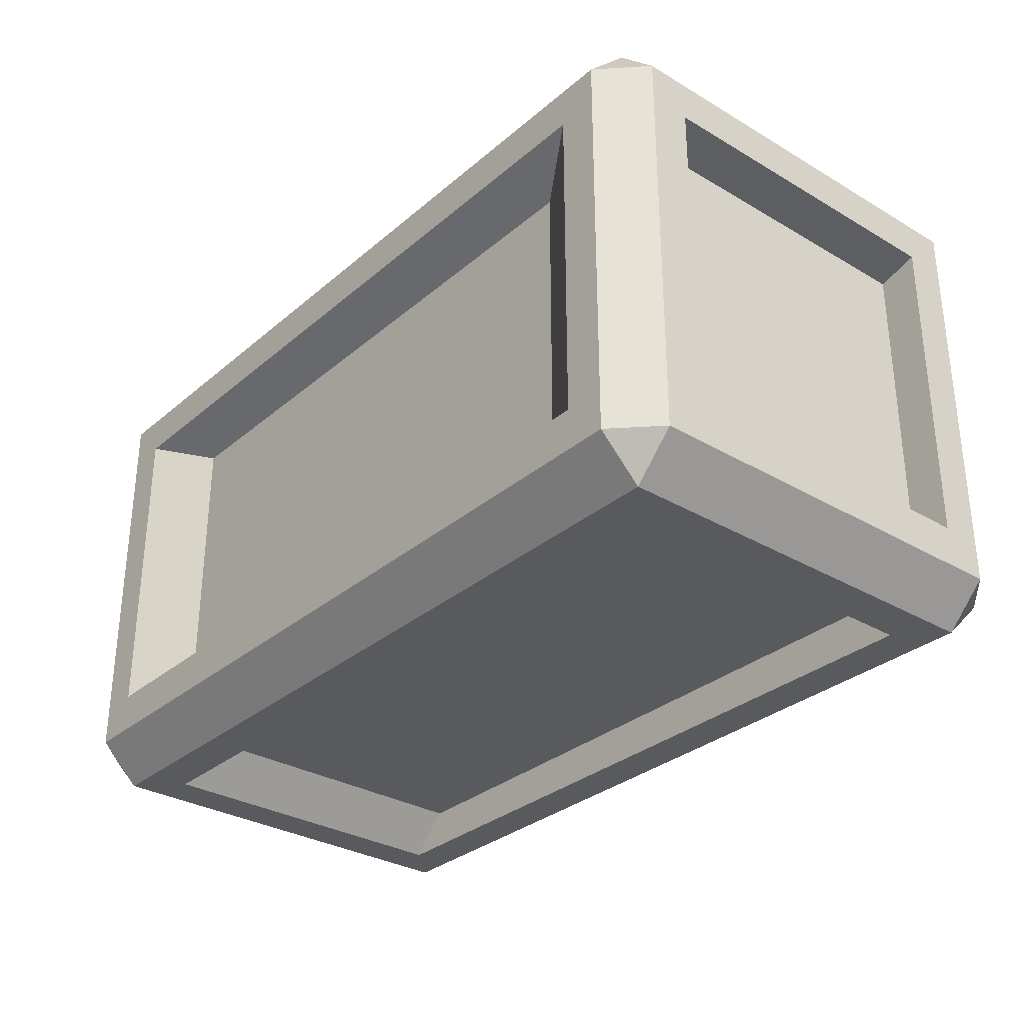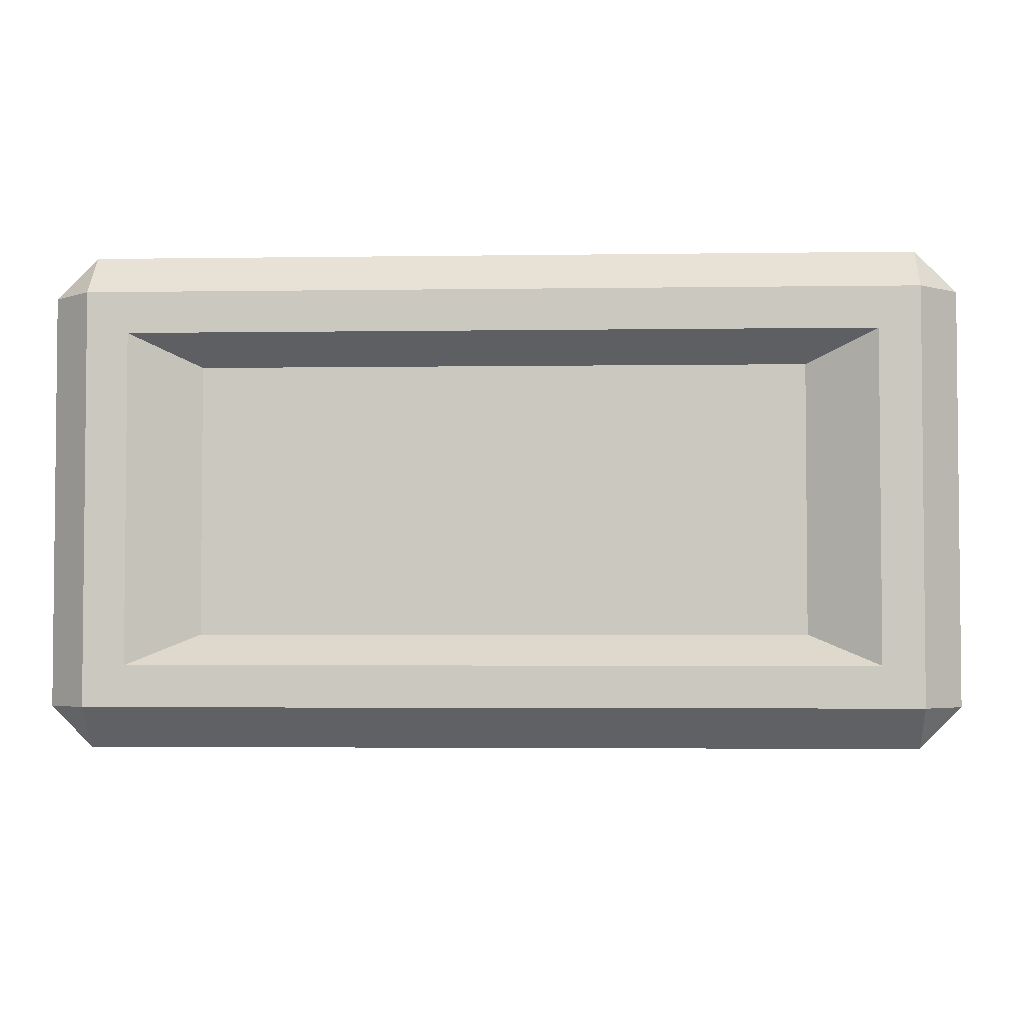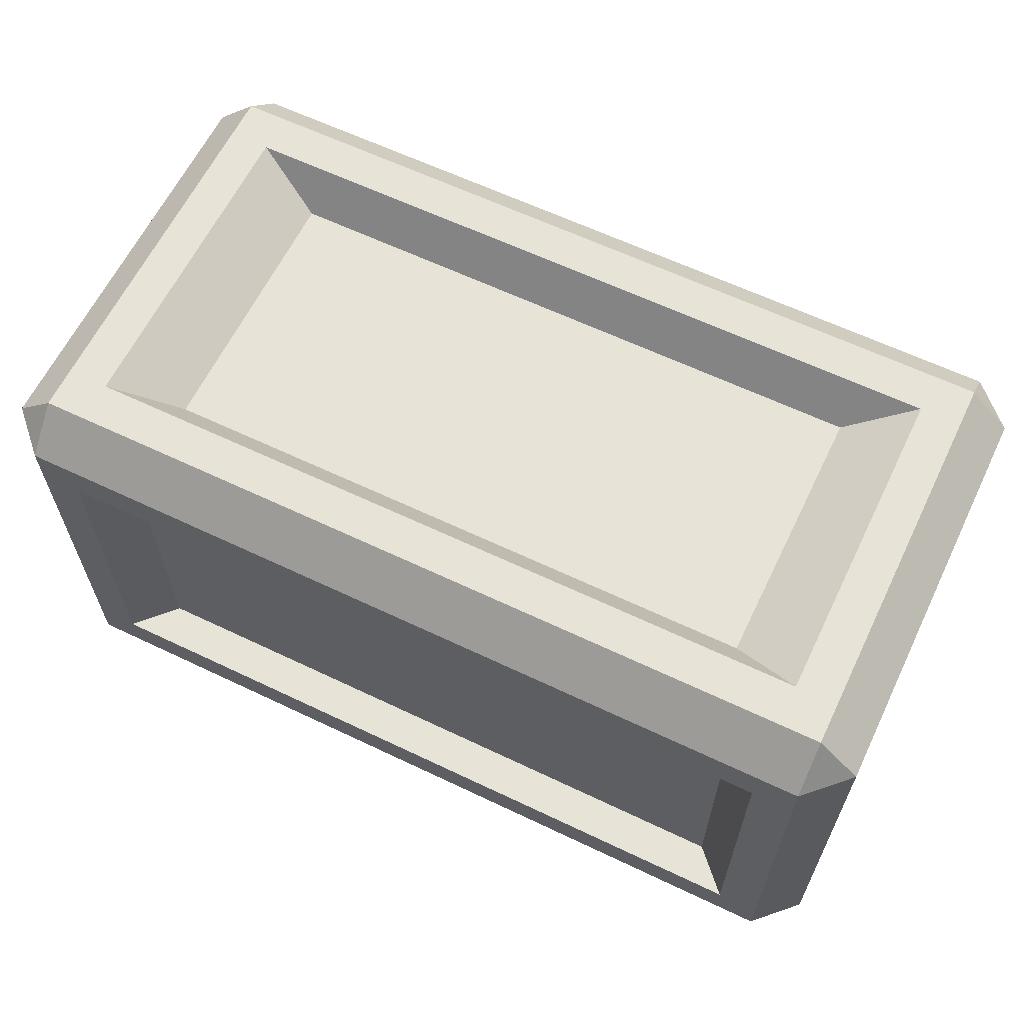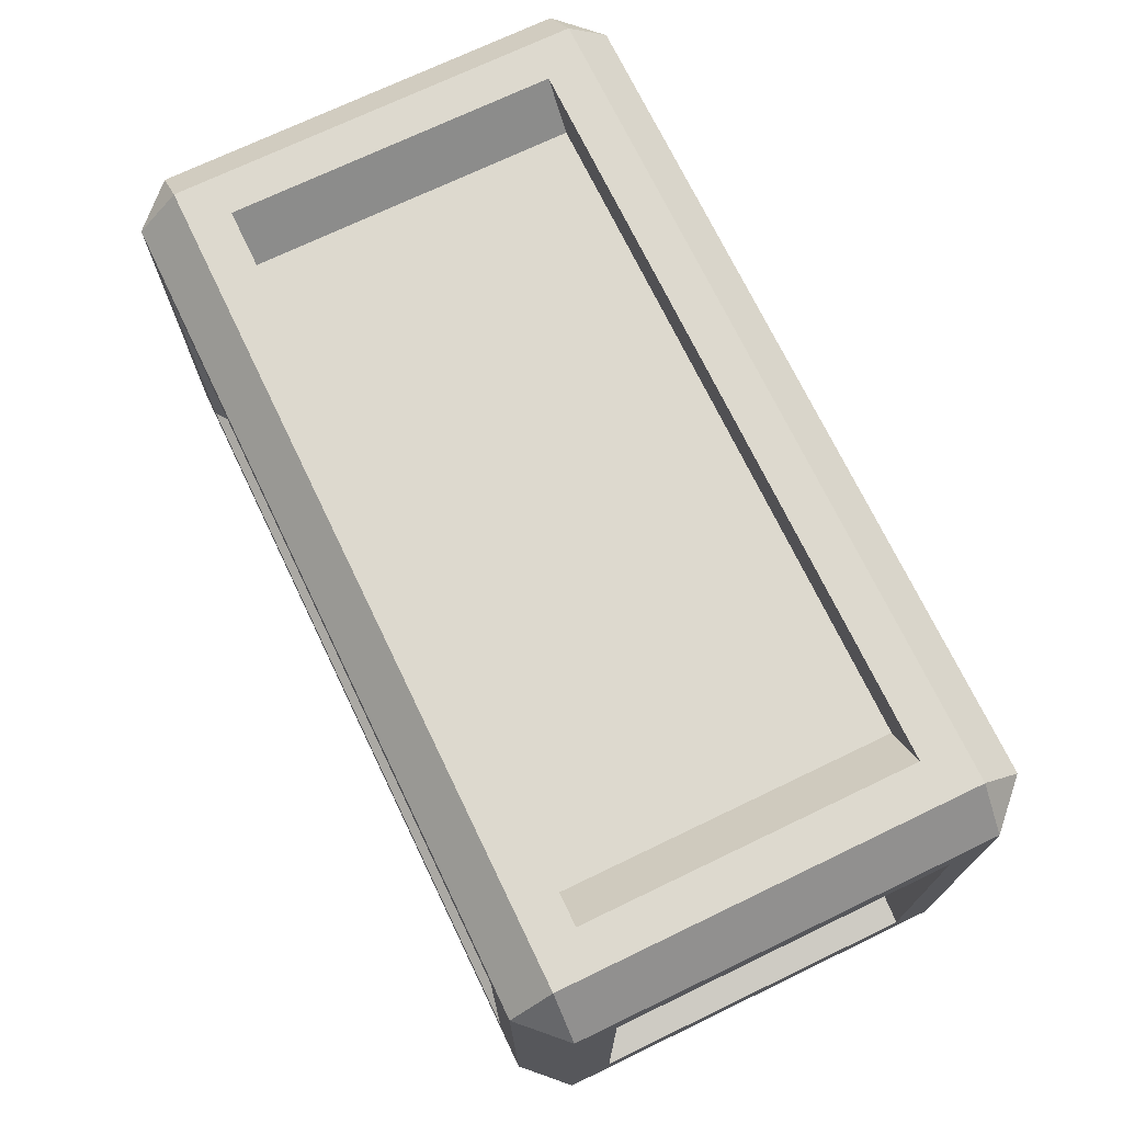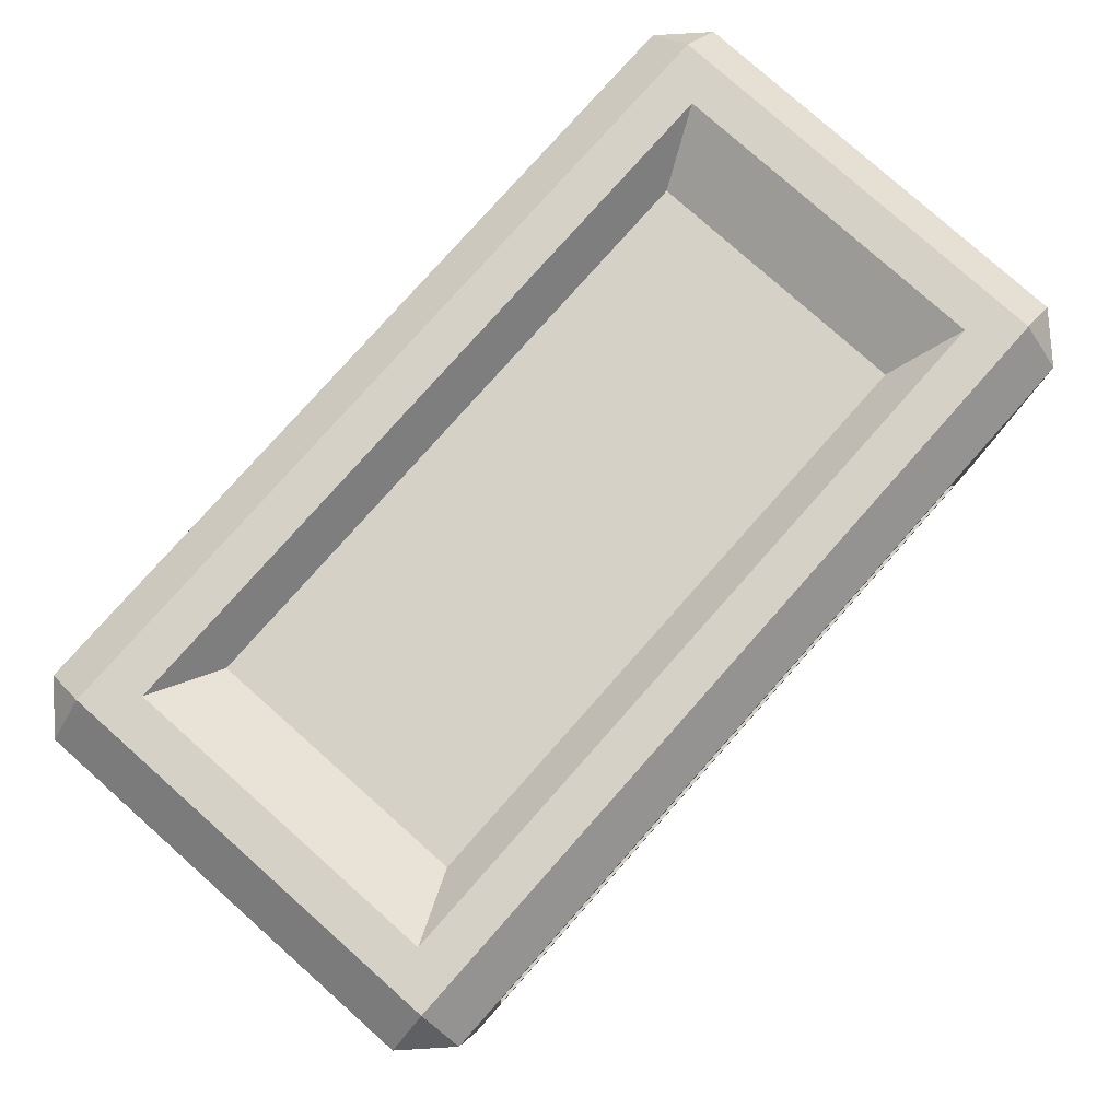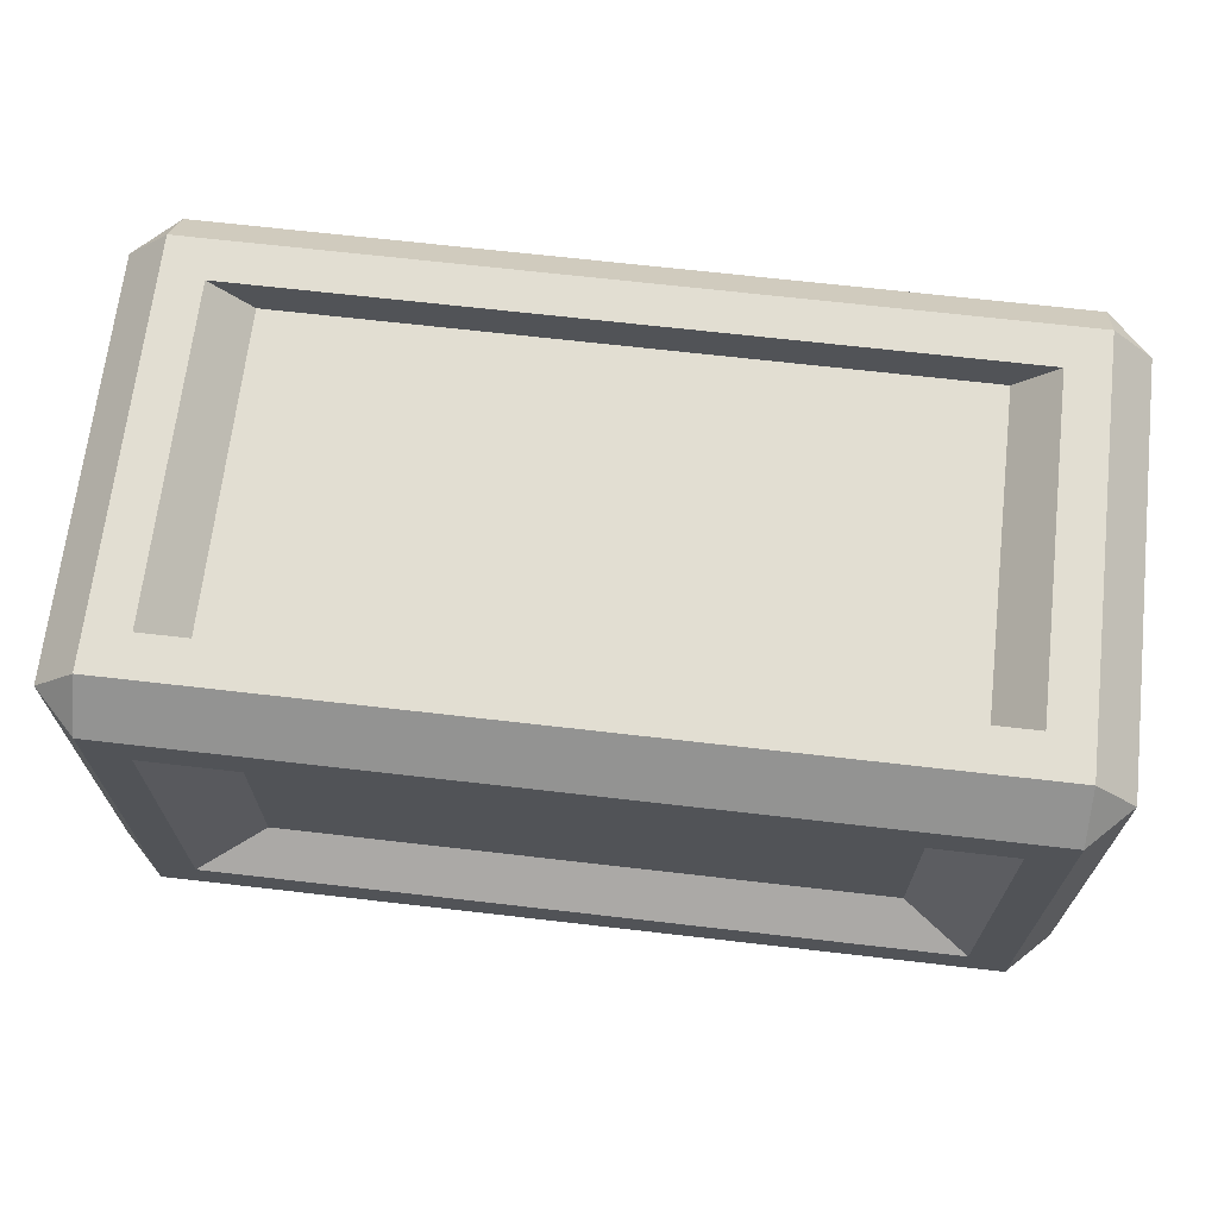
<metadata>
{"format":"obj","ext":"obj","renderer":"f3d","projection":"perspective","resolution":1024,"background":"white","views":[{"elev":-31.3,"azim":-130.0,"up":"+Z"},{"elev":-3.4,"azim":2.8,"up":"+Z"},{"elev":62.6,"azim":25.8,"up":"+Y"},{"elev":71.8,"azim":64.3,"up":"+Z"},{"elev":79.6,"azim":-48.4,"up":"+Y"},{"elev":67.8,"azim":6.6,"up":"+Z"}]}
</metadata>
<code>
g default
v -1 -0.5 0.5
v 0 -0.5 0.5
v 1 -0.5 0.5
v -1 0.5 0.5
v 0 0.5 0.5
v 1 0.5 0.5
v -1 0.5 -0.5
v 0 0.5 -0.5
v 1 0.5 -0.5
v -1 -0.5 -0.5
v 0 -0.5 -0.5
v 1 -0.5 -0.5
g rock
f 1 2 5 4
f 2 3 6 5
f 4 5 8 7
f 5 6 9 8
f 7 8 11 10
f 8 9 12 11
f 10 11 2 1
f 11 12 3 2
f 3 12 9 6
f 10 1 4 7
g default
v -0.5719 0.4 0.2542
v 0 0.4 0.2542
v 0 0.4 -0.2542
v -0.5719 0.4 -0.2542
v 0.5719 0.4 0.2542
v 0.5719 0.4 -0.2542
v -0.5719 -0.4 -0.2542
v 0 -0.4 -0.2542
v 0 -0.4 0.2542
v -0.5719 -0.4 0.2542
v 0.5719 -0.4 -0.2542
v 0.5719 -0.4 0.2542
v 0 0.6 0.4
v -0.9 0.6 0.4
v -0.9 0.6 -0.4
v 0 0.6 -0.4
v 0.9 0.6 0.4
v 0.9 0.6 -0.4
v 0 -0.6 -0.4
v -0.9 -0.6 -0.4
v -0.9 -0.6 0.4
v 0 -0.6 0.4
v 0.9 -0.6 -0.4
v 0.9 -0.6 0.4
v 1.1 -0.4 -0.4
v 1.1 -0.4 0.4
v 1.1 0.4 -0.4
v 1.1 0.4 0.4
v -1.1 -0.4 0.4
v -1.1 -0.4 -0.4
v -1.1 0.4 0.4
v -1.1 0.4 -0.4
v 0 -0.4 0.6
v -0.9 -0.4 0.6
v -0.9 0.4 0.6
v 0 0.4 0.6
v 0.9 -0.4 0.6
v 0.9 0.4 0.6
v 0 0.4 -0.6
v -0.9 0.4 -0.6
v -0.9 -0.4 -0.6
v 0 -0.4 -0.6
v 0.9 0.4 -0.6
v 0.9 -0.4 -0.6
v -1 0.6 0.5
v -1.1 0.5 0.5
v -1 0.5 0.6
v 0 0.6 0.5
v 0 0.5 0.6
v -1.1 0.5 -0.5
v -1 0.6 -0.5
v -1 0.5 -0.6
v 0 0.6 -0.5
v 0 0.5 -0.6
v 1.1 0.5 0.5
v 1 0.6 0.5
v 1 0.5 0.6
v 1 0.6 -0.5
v 1.1 0.5 -0.5
v 1 0.5 -0.6
v -1 -0.6 -0.5
v -1.1 -0.5 -0.5
v -1 -0.5 -0.6
v 0 -0.6 -0.5
v 0 -0.5 -0.6
v -1.1 -0.5 0.5
v -1 -0.6 0.5
v -1 -0.5 0.6
v 0 -0.6 0.5
v 0 -0.5 0.6
v 1.1 -0.5 -0.5
v 1 -0.6 -0.5
v 1 -0.5 -0.6
v 1 -0.6 0.5
v 1.1 -0.5 0.5
v 1 -0.5 0.6
g pCube1
f 14 13 26 25
f 16 15 28 27
f 13 16 27 26
f 17 14 25 29
f 18 17 29 30
f 15 18 30 28
f 20 19 32 31
f 22 21 34 33
f 19 22 33 32
f 23 20 31 35
f 24 23 35 36
f 21 24 36 34
f 23 24 38 37
f 18 23 37 39
f 17 18 39 40
f 24 17 40 38
f 22 19 42 41
f 13 22 41 43
f 16 13 43 44
f 19 16 44 42
f 21 22 46 45
f 13 14 48 47
f 22 13 47 46
f 24 21 45 49
f 17 24 49 50
f 14 17 50 48
f 15 16 52 51
f 19 20 54 53
f 16 19 53 52
f 18 15 51 55
f 23 18 55 56
f 20 23 56 54
f 57 59 61 60
f 58 57 63 62
f 59 58 78 80
f 60 61 69 68
f 62 64 75 74
f 64 63 65 66
f 66 65 70 72
f 67 69 88 87
f 68 67 71 70
f 72 71 83 85
f 73 75 77 76
f 74 73 79 78
f 76 77 85 84
f 80 79 81 82
f 82 81 86 88
f 84 83 87 86
f 57 60 25 26
f 65 63 27 28
f 63 57 26 27
f 60 68 29 25
f 68 70 30 29
f 70 65 28 30
f 73 76 31 32
f 81 79 33 34
f 79 73 32 33
f 76 84 35 31
f 84 86 36 35
f 86 81 34 36
f 87 83 37 38
f 83 71 39 37
f 71 67 40 39
f 67 87 38 40
f 74 78 41 42
f 78 58 43 41
f 58 62 44 43
f 62 74 42 44
f 80 82 45 46
f 61 59 47 48
f 59 80 46 47
f 82 88 49 45
f 88 69 50 49
f 69 61 48 50
f 64 66 51 52
f 77 75 53 54
f 75 64 52 53
f 66 72 55 51
f 72 85 56 55
f 85 77 54 56
f 57 58 59
f 62 63 64
f 67 68 69
f 70 71 72
f 73 74 75
f 78 79 80
f 83 84 85
f 86 87 88

</code>
